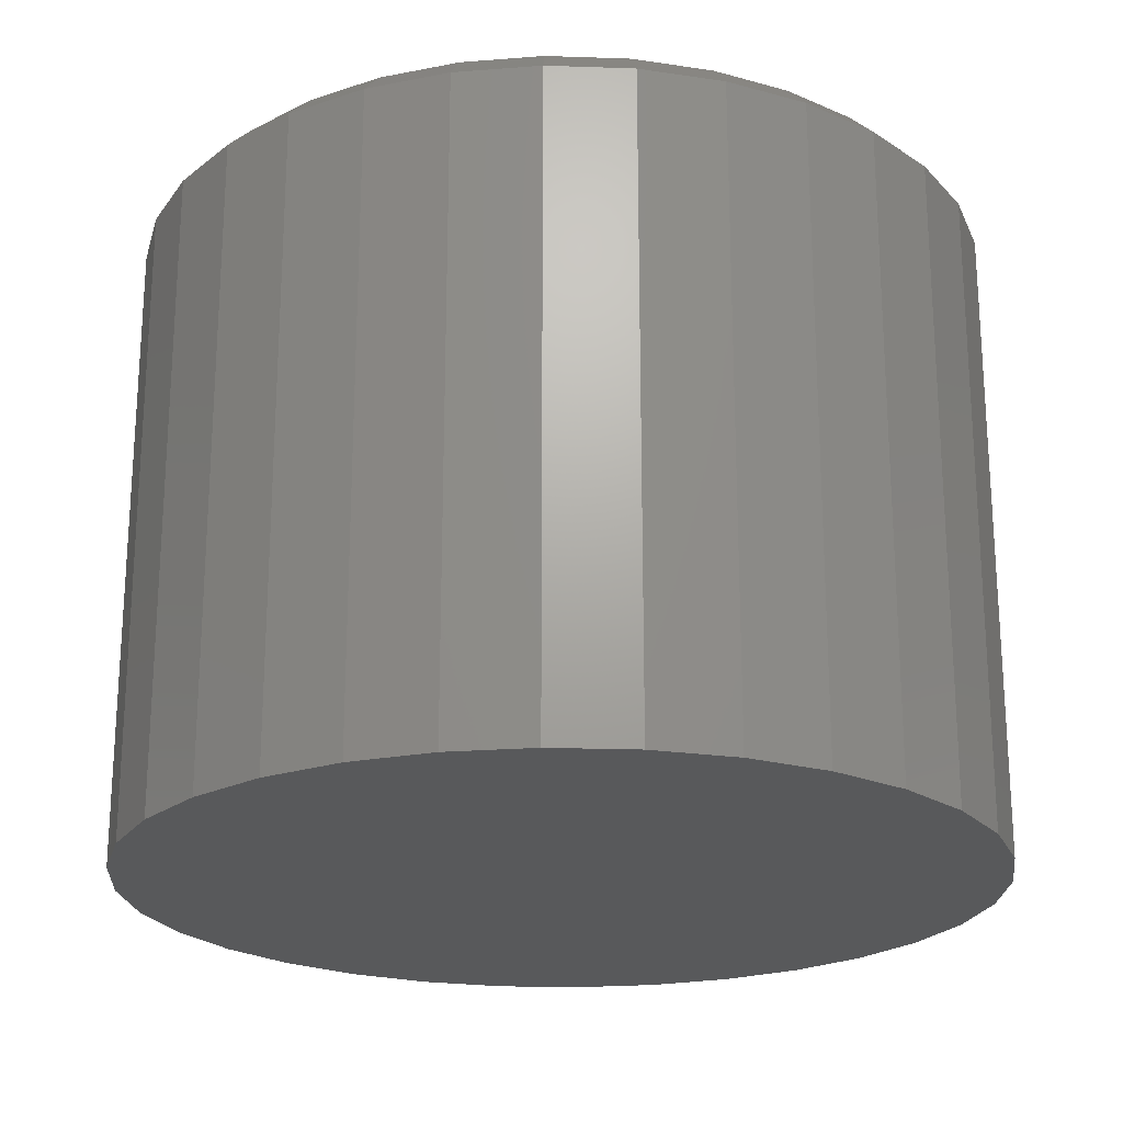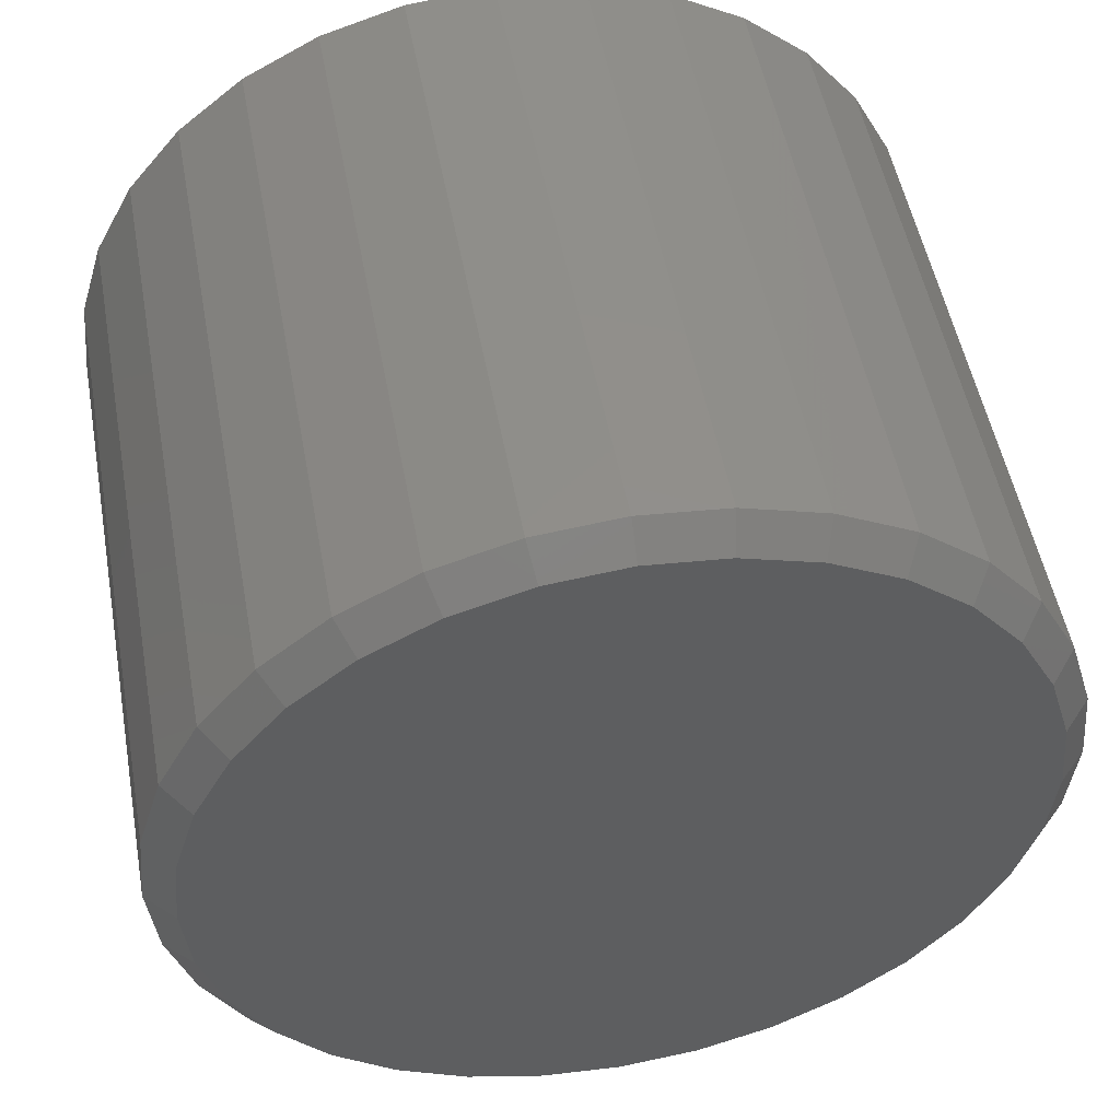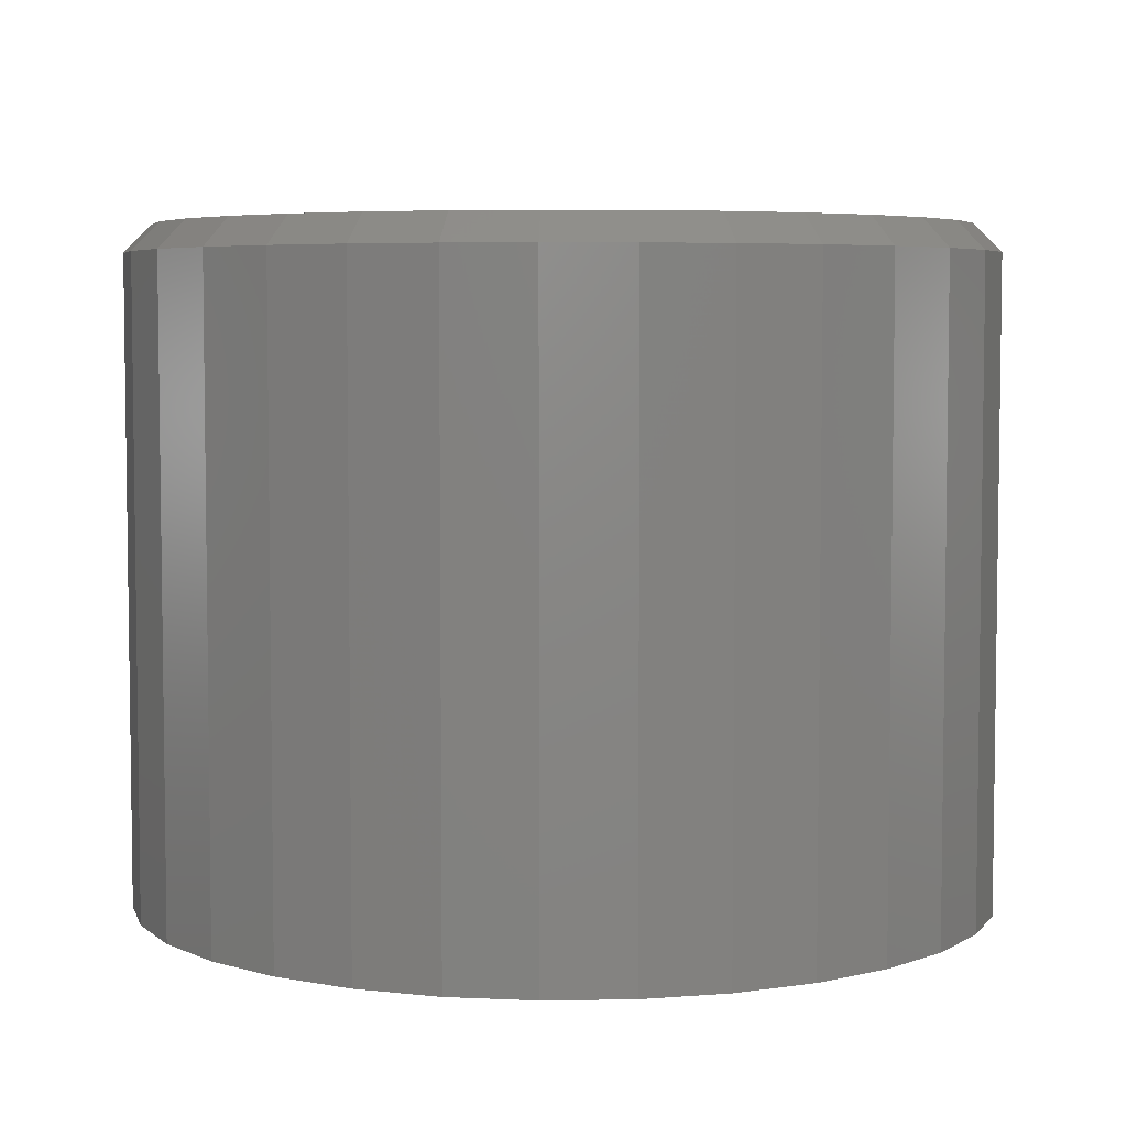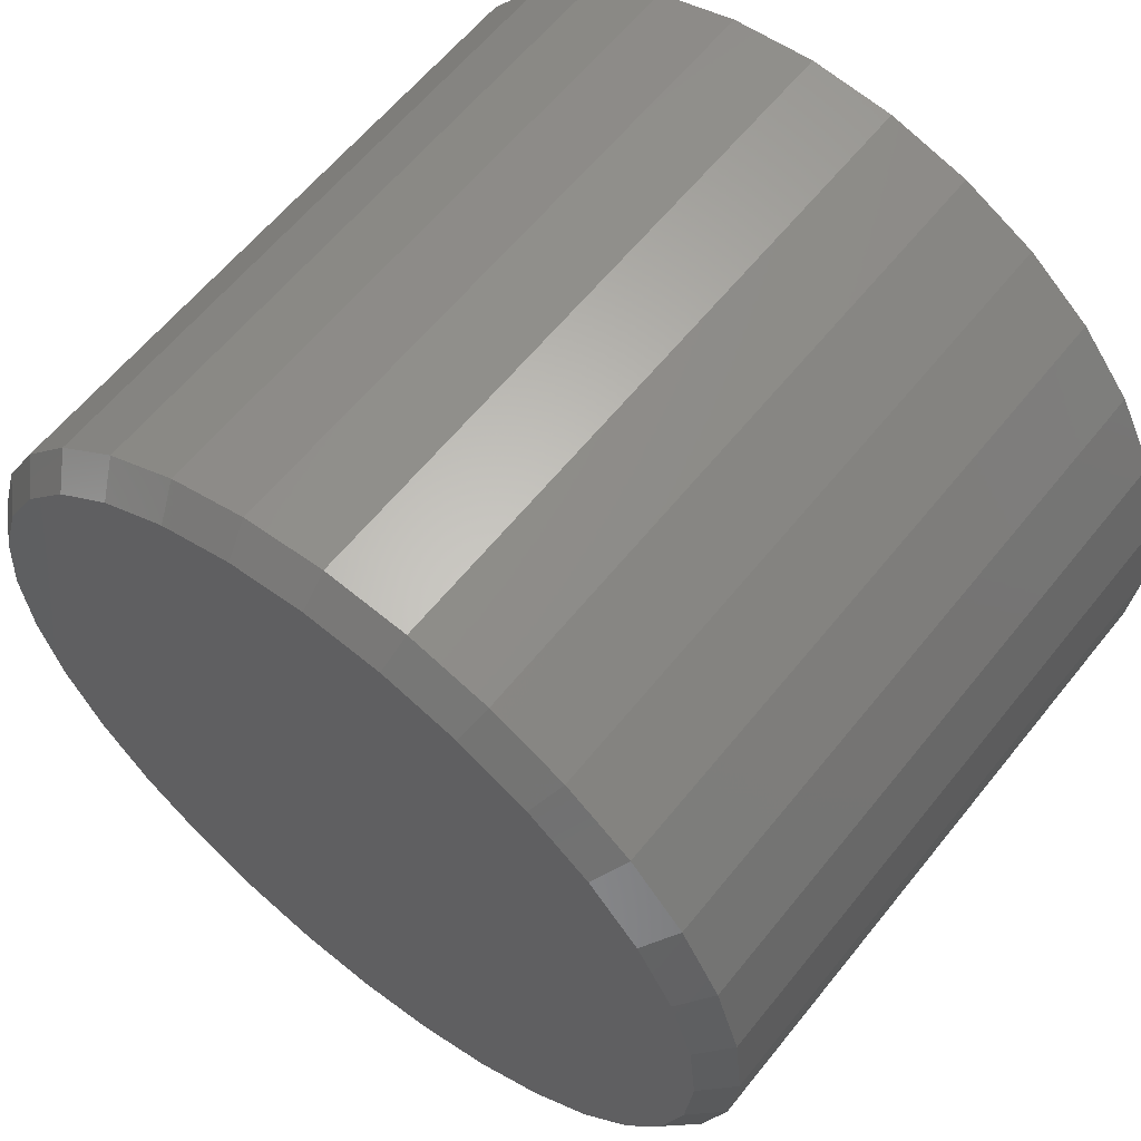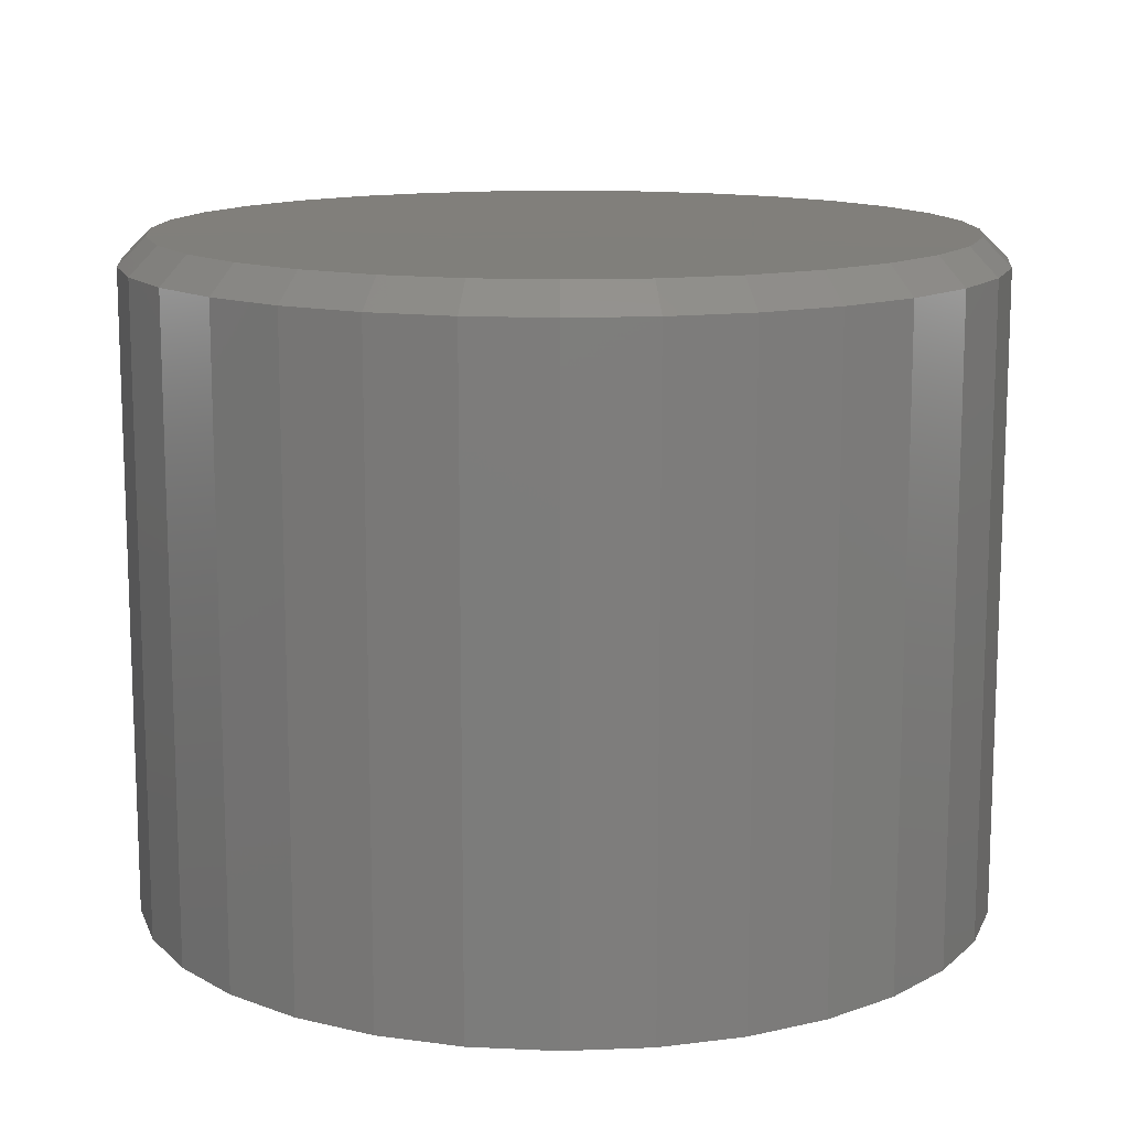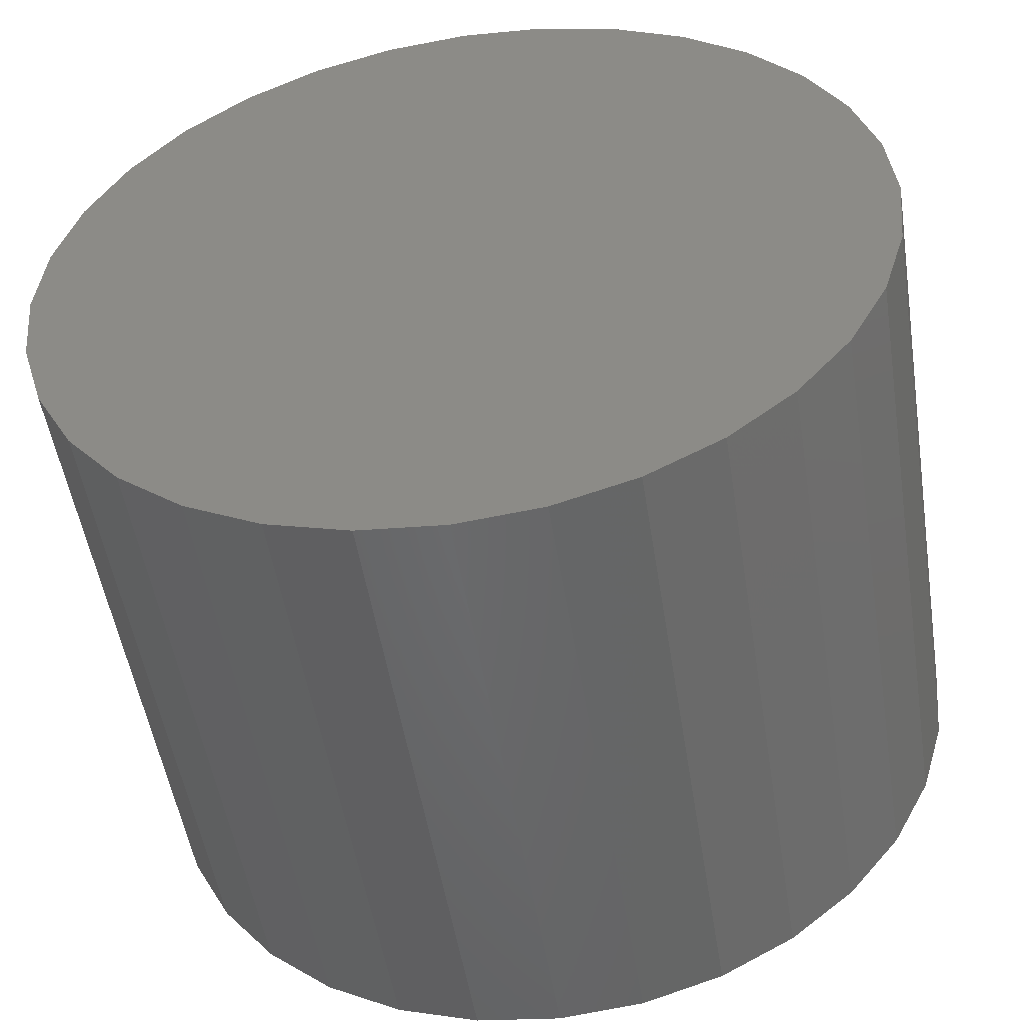
<metadata>
{"format":"stl","ext":"stl","renderer":"f3d","projection":"perspective","resolution":1024,"background":"white","views":[{"elev":-21.9,"azim":-87.8,"up":"+Z"},{"elev":51.2,"azim":-10.4,"up":"+Y"},{"elev":5.2,"azim":-31.0,"up":"+Z"},{"elev":60.8,"azim":38.5,"up":"+Y"},{"elev":13.1,"azim":-22.0,"up":"+Z"},{"elev":-51.3,"azim":-171.0,"up":"+Y"}]}
</metadata>
<code>
# stl→obj: 96 verts, 188 faces
v -0.08424 0.4417 0.75
v 0.09147 0.4417 0.75
v 0.003618 0.4503 0.75
v 0.176 0.416 0.75
v -0.1687 0.416 0.75
v 0.2538 0.3744 0.75
v -0.2466 0.3744 0.75
v 0.322 0.3184 0.75
v -0.3148 0.3184 0.75
v 0.3781 0.2502 0.75
v -0.3708 0.2502 0.75
v 0.4197 0.1723 0.75
v -0.4124 0.1723 0.75
v 0.4453 0.08785 0.75
v -0.4381 0.08785 0.75
v 0.4539 -1.12e-16 0.75
v -0.4467 5.349e-17 0.75
v 0.4453 -0.08785 0.75
v -0.4381 -0.08785 0.75
v 0.4197 -0.1723 0.75
v -0.4124 -0.1723 0.75
v 0.3781 -0.2502 0.75
v -0.3708 -0.2502 0.75
v 0.322 -0.3184 0.75
v -0.3148 -0.3184 0.75
v 0.2538 -0.3744 0.75
v -0.2466 -0.3744 0.75
v 0.176 -0.416 0.75
v -0.1687 -0.416 0.75
v 0.09147 -0.4417 0.75
v -0.08424 -0.4417 0.75
v 0.003618 -0.4503 0.75
v 0.4852 0 0
v 0.4852 -5.457e-16 0.7188
v 0.4759 -0.09395 0
v 0.4759 -0.09395 0.7188
v 0.4485 -0.1843 0
v 0.4485 -0.1843 0.7188
v 0.404 -0.2676 0
v 0.404 -0.2676 0.7188
v 0.3441 -0.3405 0
v 0.3441 -0.3405 0.7188
v 0.2712 -0.4004 0
v 0.2712 -0.4004 0.7188
v 0.1879 -0.4449 0
v 0.1879 -0.4449 0.7188
v 0.09757 -0.4723 0
v 0.09757 -0.4723 0.7188
v 0.003618 -0.4816 0
v 0.003618 -0.4816 0.7188
v -0.09033 -0.4723 0
v -0.09033 -0.4723 0.7188
v -0.1807 -0.4449 0
v -0.1807 -0.4449 0.7188
v -0.2639 -0.4004 0
v -0.2639 -0.4004 0.7188
v -0.3369 -0.3405 0
v -0.3369 -0.3405 0.7188
v -0.3968 -0.2676 0
v -0.3968 -0.2676 0.7188
v -0.4413 -0.1843 0
v -0.4413 -0.1843 0.7188
v -0.4687 -0.09395 0
v -0.4687 -0.09395 0.7188
v -0.478 5.897e-17 0
v -0.478 5.897e-17 0.7188
v -0.4687 0.09395 0
v -0.4687 0.09395 0.7188
v -0.4413 0.1843 0
v -0.4413 0.1843 0.7188
v -0.3968 0.2676 0
v -0.3968 0.2676 0.7188
v -0.3369 0.3405 0
v -0.3369 0.3405 0.7188
v -0.2639 0.4004 0
v -0.2639 0.4004 0.7188
v -0.1807 0.4449 0
v -0.1807 0.4449 0.7188
v -0.09033 0.4723 0
v -0.09033 0.4723 0.7188
v 0.003618 0.4816 0
v 0.003618 0.4816 0.7188
v 0.09757 0.4723 0
v 0.09757 0.4723 0.7188
v 0.1879 0.4449 0
v 0.1879 0.4449 0.7188
v 0.2712 0.4004 0
v 0.2712 0.4004 0.7188
v 0.3441 0.3405 0
v 0.3441 0.3405 0.7188
v 0.404 0.2676 0
v 0.404 0.2676 0.7188
v 0.4485 0.1843 0
v 0.4485 0.1843 0.7188
v 0.4759 0.09395 0
v 0.4759 0.09395 0.7188
f 1 2 3
f 2 1 4
f 4 1 5
f 4 5 6
f 6 5 7
f 6 7 8
f 8 7 9
f 8 9 10
f 10 9 11
f 10 11 12
f 12 11 13
f 12 13 14
f 14 13 15
f 14 15 16
f 16 15 17
f 16 17 18
f 18 17 19
f 18 19 20
f 20 19 21
f 20 21 22
f 22 21 23
f 22 23 24
f 24 23 25
f 24 25 26
f 26 25 27
f 26 27 28
f 28 27 29
f 28 29 30
f 30 29 31
f 30 31 32
f 33 34 35
f 35 34 36
f 35 36 37
f 37 36 38
f 37 38 39
f 39 38 40
f 39 40 41
f 41 40 42
f 41 42 43
f 43 42 44
f 43 44 45
f 45 44 46
f 45 46 47
f 47 46 48
f 47 48 49
f 49 48 50
f 49 50 51
f 51 50 52
f 51 52 53
f 53 52 54
f 53 54 55
f 55 54 56
f 55 56 57
f 57 56 58
f 57 58 59
f 59 58 60
f 59 60 61
f 61 60 62
f 61 62 63
f 63 62 64
f 63 64 65
f 65 64 66
f 65 66 67
f 67 66 68
f 67 68 69
f 69 68 70
f 69 70 71
f 71 70 72
f 71 72 73
f 73 72 74
f 73 74 75
f 75 74 76
f 75 76 77
f 77 76 78
f 77 78 79
f 79 78 80
f 79 80 81
f 81 80 82
f 81 82 83
f 83 82 84
f 83 84 85
f 85 84 86
f 85 86 87
f 87 86 88
f 87 88 89
f 89 88 90
f 89 90 91
f 91 90 92
f 91 92 93
f 93 92 94
f 93 94 95
f 95 94 96
f 95 96 33
f 33 96 34
f 3 2 82
f 82 80 3
f 72 9 74
f 74 9 7
f 74 7 76
f 9 72 11
f 11 72 70
f 11 70 13
f 13 70 68
f 13 68 15
f 15 68 66
f 15 66 17
f 10 90 8
f 8 90 88
f 8 88 6
f 90 10 92
f 92 10 12
f 92 12 94
f 94 12 14
f 94 14 96
f 96 14 16
f 96 16 34
f 82 2 84
f 84 2 4
f 84 4 86
f 86 4 6
f 86 6 88
f 3 80 1
f 1 80 78
f 1 78 5
f 5 78 76
f 5 76 7
f 32 31 50
f 50 48 32
f 40 24 42
f 42 24 26
f 42 26 44
f 24 40 22
f 22 40 38
f 22 38 20
f 20 38 36
f 20 36 18
f 18 36 34
f 18 34 16
f 23 58 25
f 25 58 56
f 25 56 27
f 58 23 60
f 60 23 21
f 60 21 62
f 62 21 19
f 62 19 64
f 64 19 17
f 64 17 66
f 50 31 52
f 52 31 29
f 52 29 54
f 54 29 27
f 54 27 56
f 32 48 30
f 30 48 46
f 30 46 28
f 28 46 44
f 28 44 26
f 81 83 79
f 49 51 47
f 47 51 53
f 47 53 45
f 45 53 55
f 45 55 43
f 43 55 57
f 43 57 41
f 41 57 59
f 41 59 39
f 39 59 61
f 39 61 37
f 37 61 63
f 37 63 35
f 35 63 65
f 35 65 33
f 33 65 67
f 33 67 95
f 95 67 69
f 95 69 93
f 93 69 71
f 93 71 91
f 91 71 73
f 91 73 89
f 89 73 75
f 89 75 87
f 87 75 77
f 87 77 85
f 85 77 79
f 85 79 83

</code>
